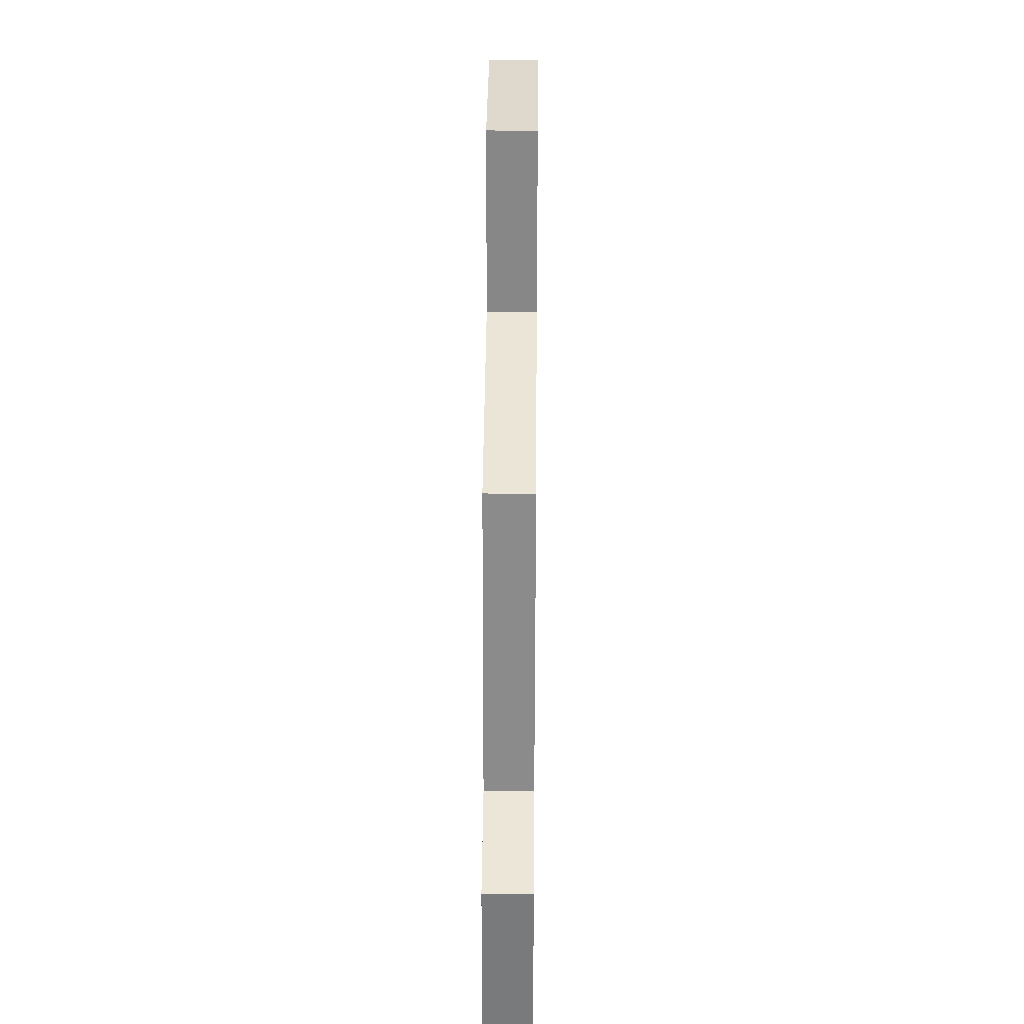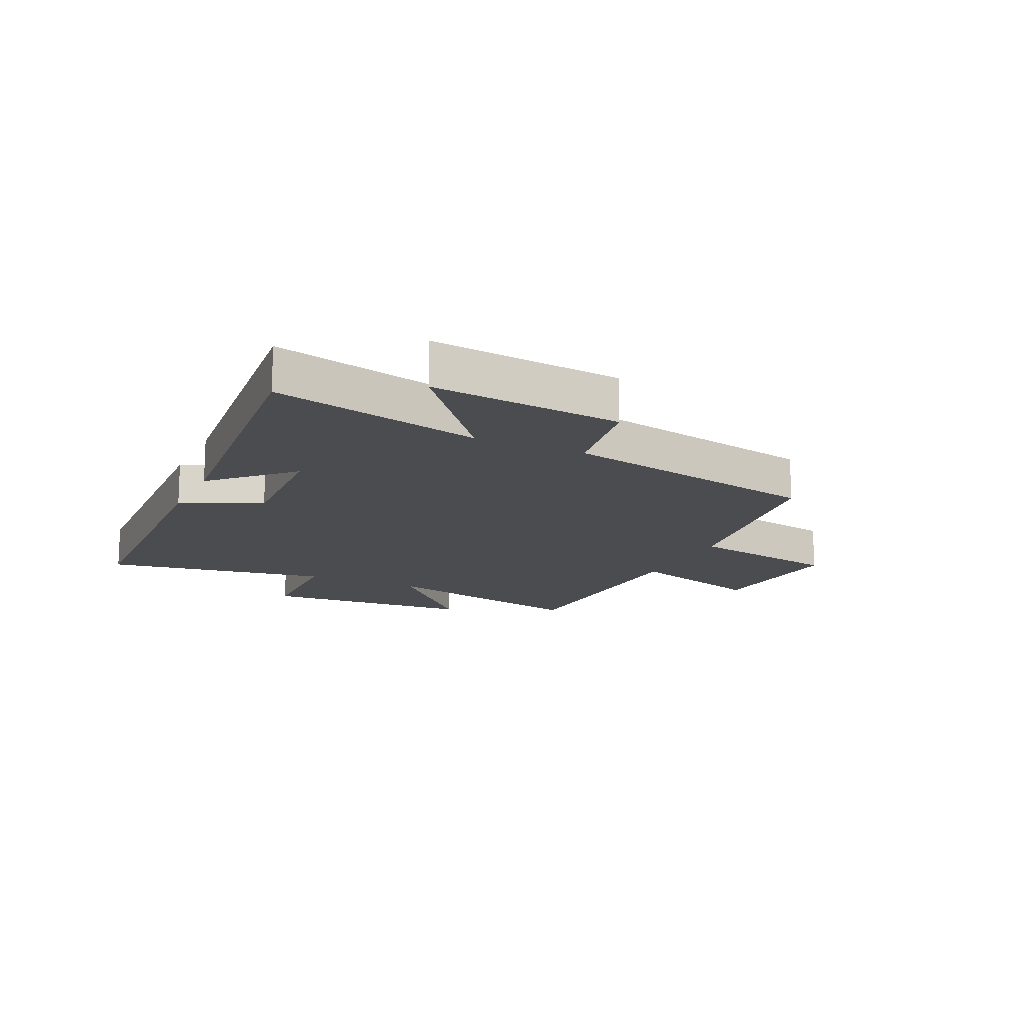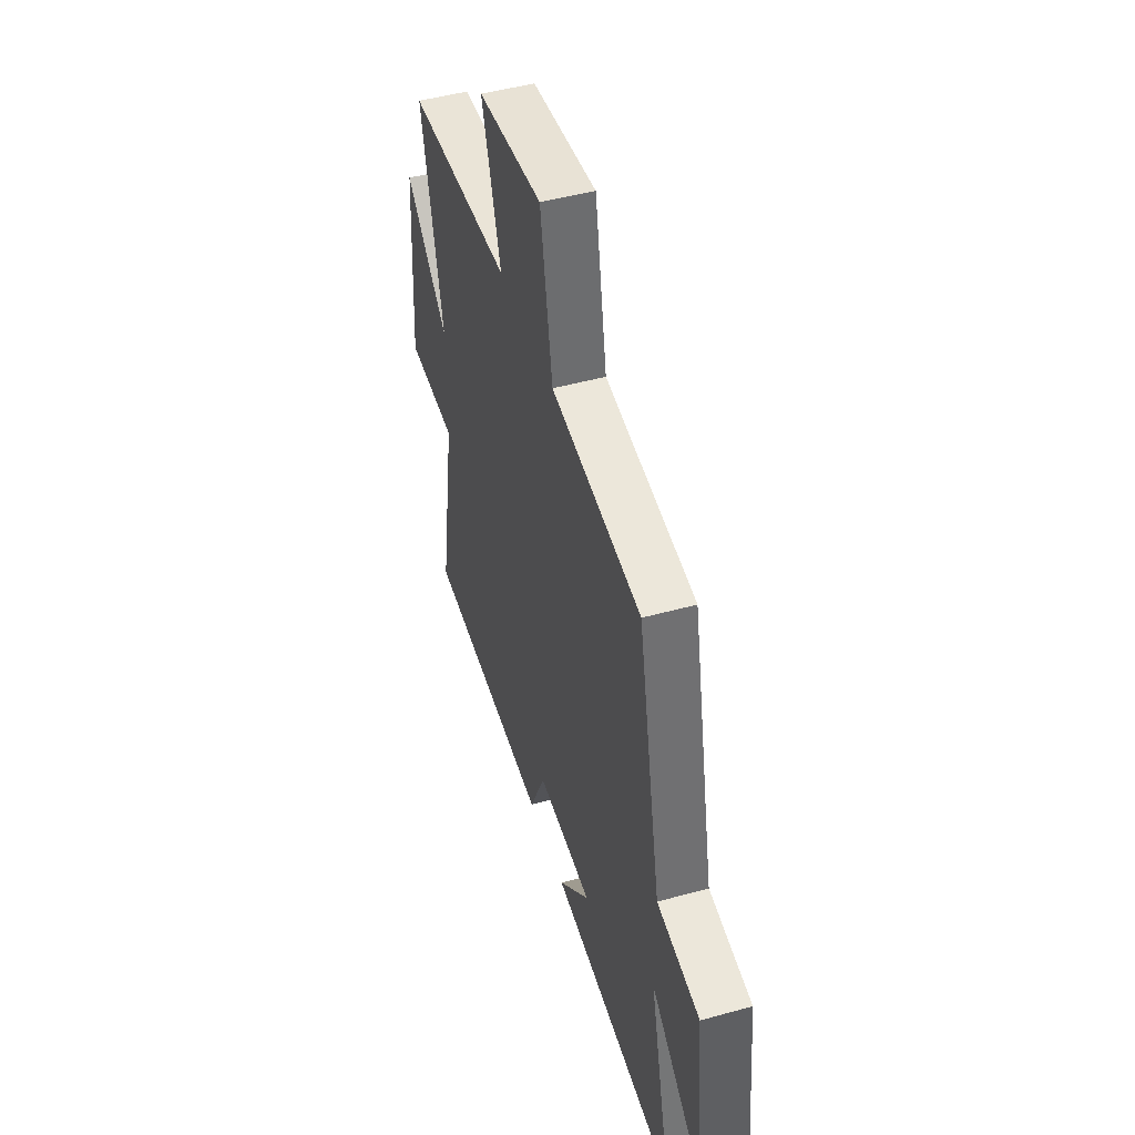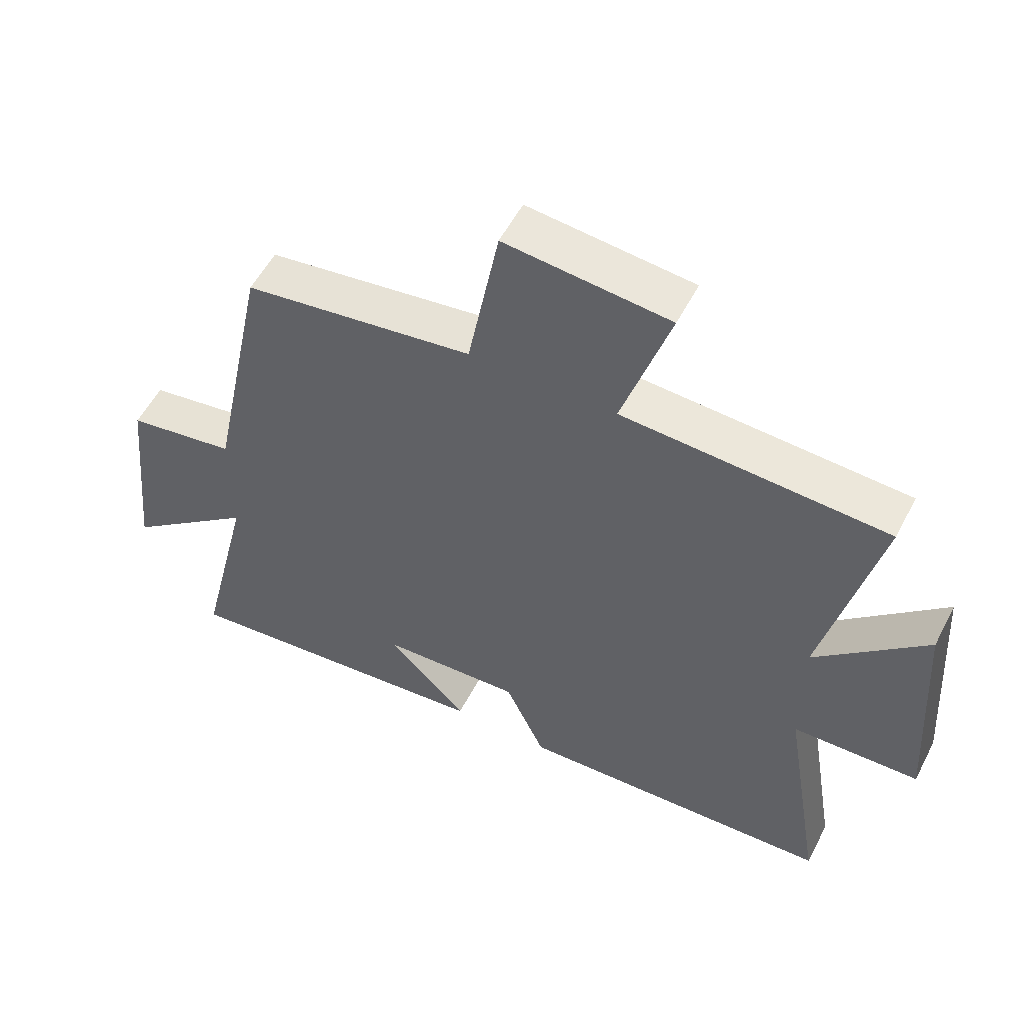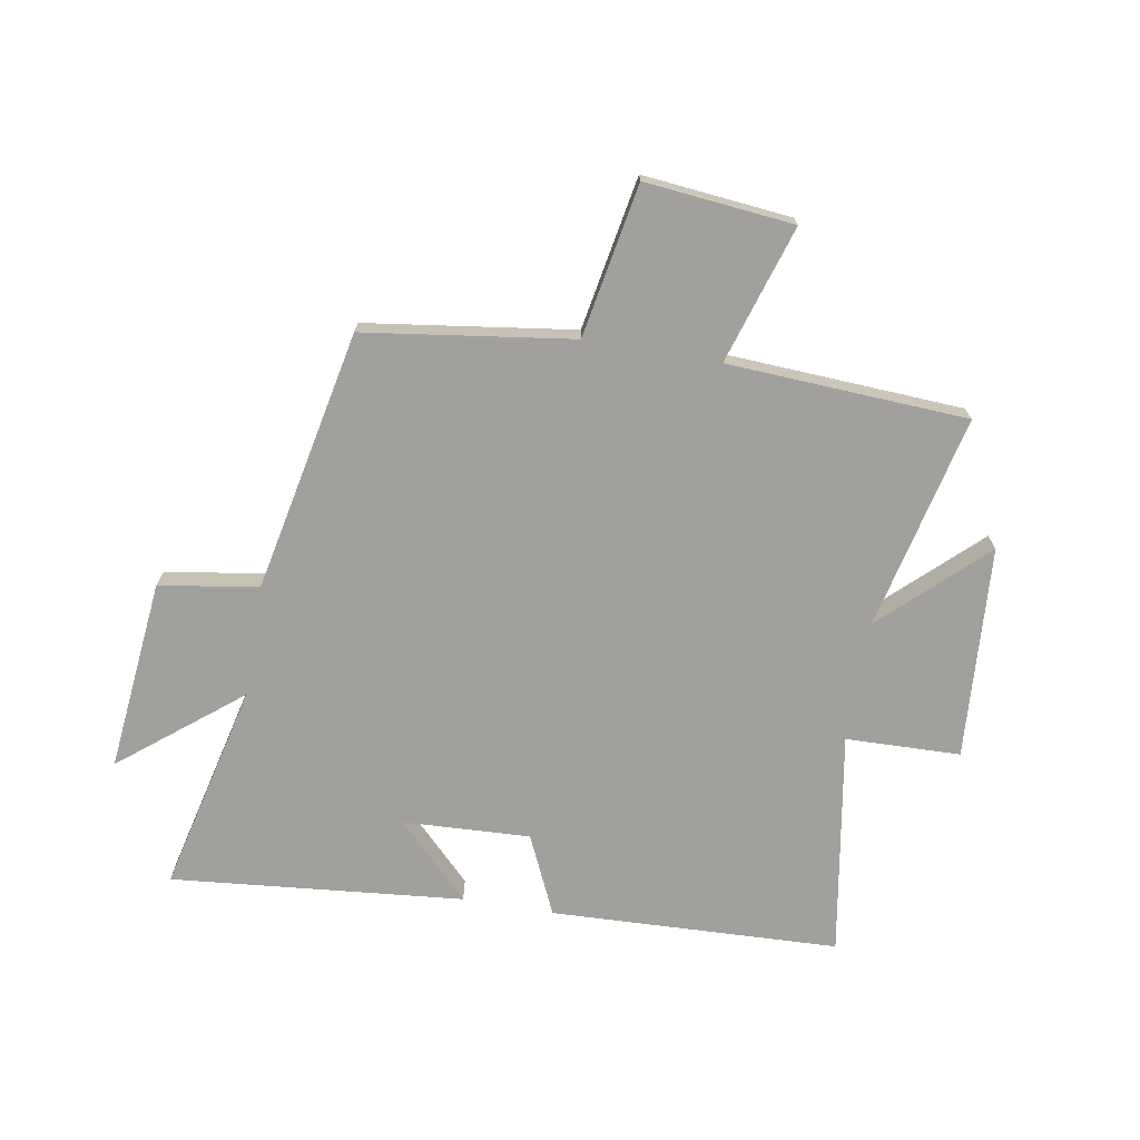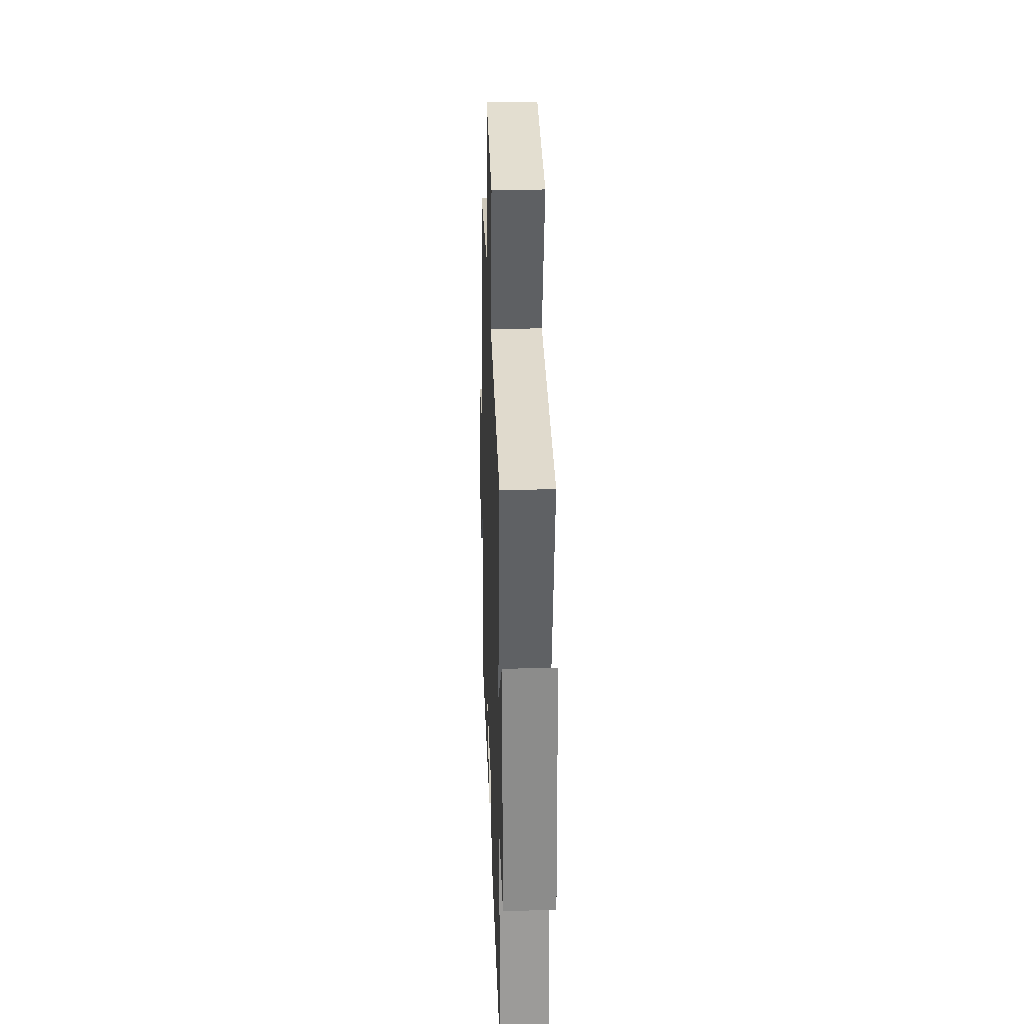
<metadata>
{"format":"obj","ext":"obj","renderer":"f3d","projection":"perspective","resolution":1024,"background":"white","views":[{"elev":37.8,"azim":-89.5,"up":"+Z"},{"elev":-15.0,"azim":-114.9,"up":"+Y"},{"elev":47.4,"azim":-107.3,"up":"+Z"},{"elev":55.0,"azim":27.1,"up":"+Z"},{"elev":-71.6,"azim":-9.7,"up":"+Y"},{"elev":29.9,"azim":88.1,"up":"+Z"}]}
</metadata>
<code>
v 0.585 0.07 0.477
v 0.5 0.07 0.11
v 0.672 0.07 0.271
v 0.696 0.07 -0.093
v 0.5 0.07 -0.098
v 0.563 0.07 -0.481
v 0.07 0.07 -0.5
v 0.008 0.07 -0.364
v -0.21 0.07 -0.374
v -0.086 0.07 -0.5
v -0.586 0.07 -0.547
v -0.5 0.07 -0.188
v -0.703 0.07 -0.35
v -0.669 0.07 -0.022
v -0.5 0.07 0.004
v -0.408 0.07 0.451
v -0.053 0.07 0.5
v -0.005 0.07 0.761
v 0.249 0.07 0.735
v 0.175 0.07 0.5
v 0.585 0 0.477
v 0.5 0 0.11
v 0.672 0 0.271
v 0.696 0 -0.093
v 0.5 0 -0.098
v 0.563 0 -0.481
v 0.07 0 -0.5
v 0.008 0 -0.364
v -0.21 0 -0.374
v -0.086 0 -0.5
v -0.586 0 -0.547
v -0.5 0 -0.188
v -0.703 0 -0.35
v -0.669 0 -0.022
v -0.5 0 0.004
v -0.408 0 0.451
v -0.053 0 0.5
v -0.005 0 0.761
v 0.249 0 0.735
v 0.175 0 0.5
f 17 18 19 20
f 20 1 2
f 17 20 2
f 16 17 2
f 15 16 2
f 12 13 14 15
f 12 15 2
f 9 10 11 12
f 8 9 12 2
f 5 6 7 8
f 5 8 2 3
f 3 4 5
f 40 39 38 37
f 22 21 40
f 22 40 37
f 22 37 36
f 22 36 35
f 35 34 33 32
f 22 35 32
f 32 31 30 29
f 22 32 29 28
f 28 27 26 25
f 23 22 28 25
f 25 24 23
f 1 21 22 2
f 2 22 23 3
f 3 23 24 4
f 4 24 25 5
f 5 25 26 6
f 6 26 27 7
f 7 27 28 8
f 8 28 29 9
f 9 29 30 10
f 10 30 31 11
f 11 31 32 12
f 12 32 33 13
f 13 33 34 14
f 14 34 35 15
f 15 35 36 16
f 16 36 37 17
f 17 37 38 18
f 18 38 39 19
f 19 39 40 20
f 20 40 21 1

</code>
